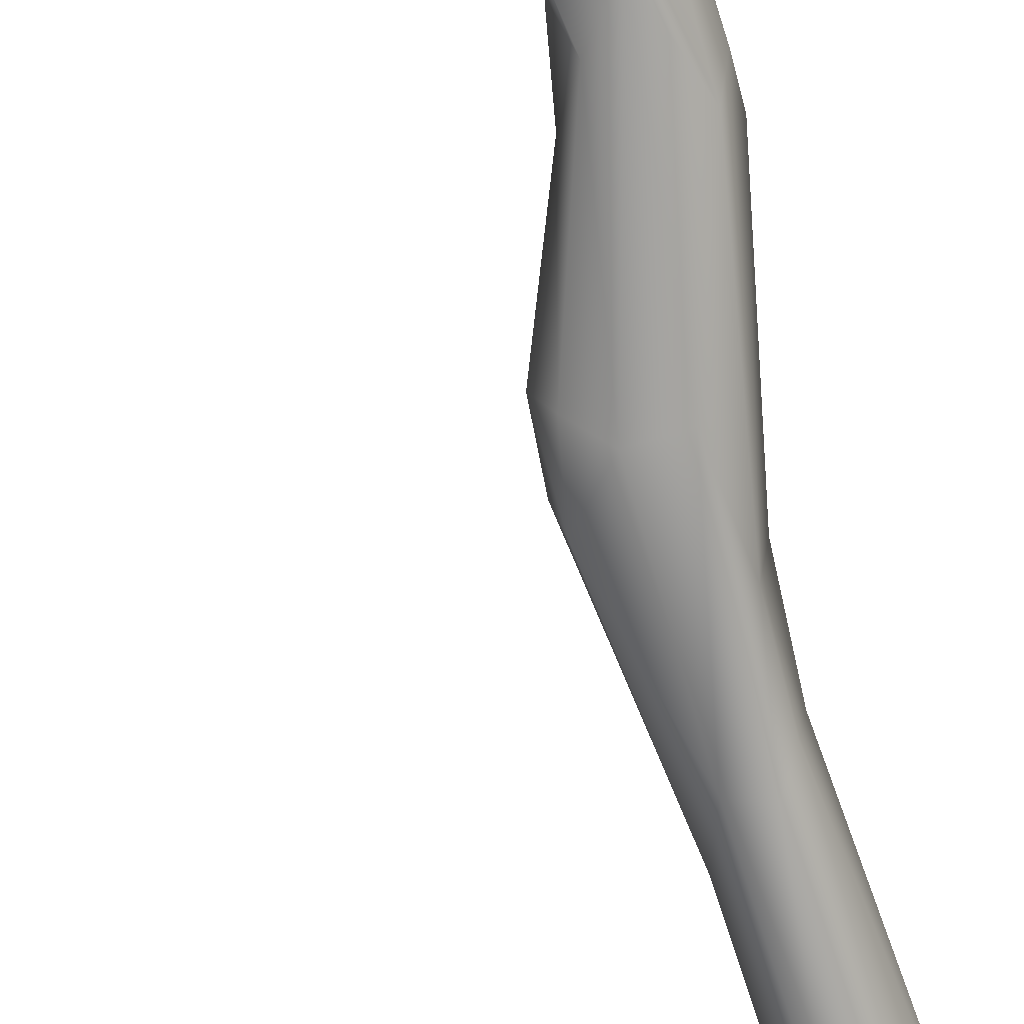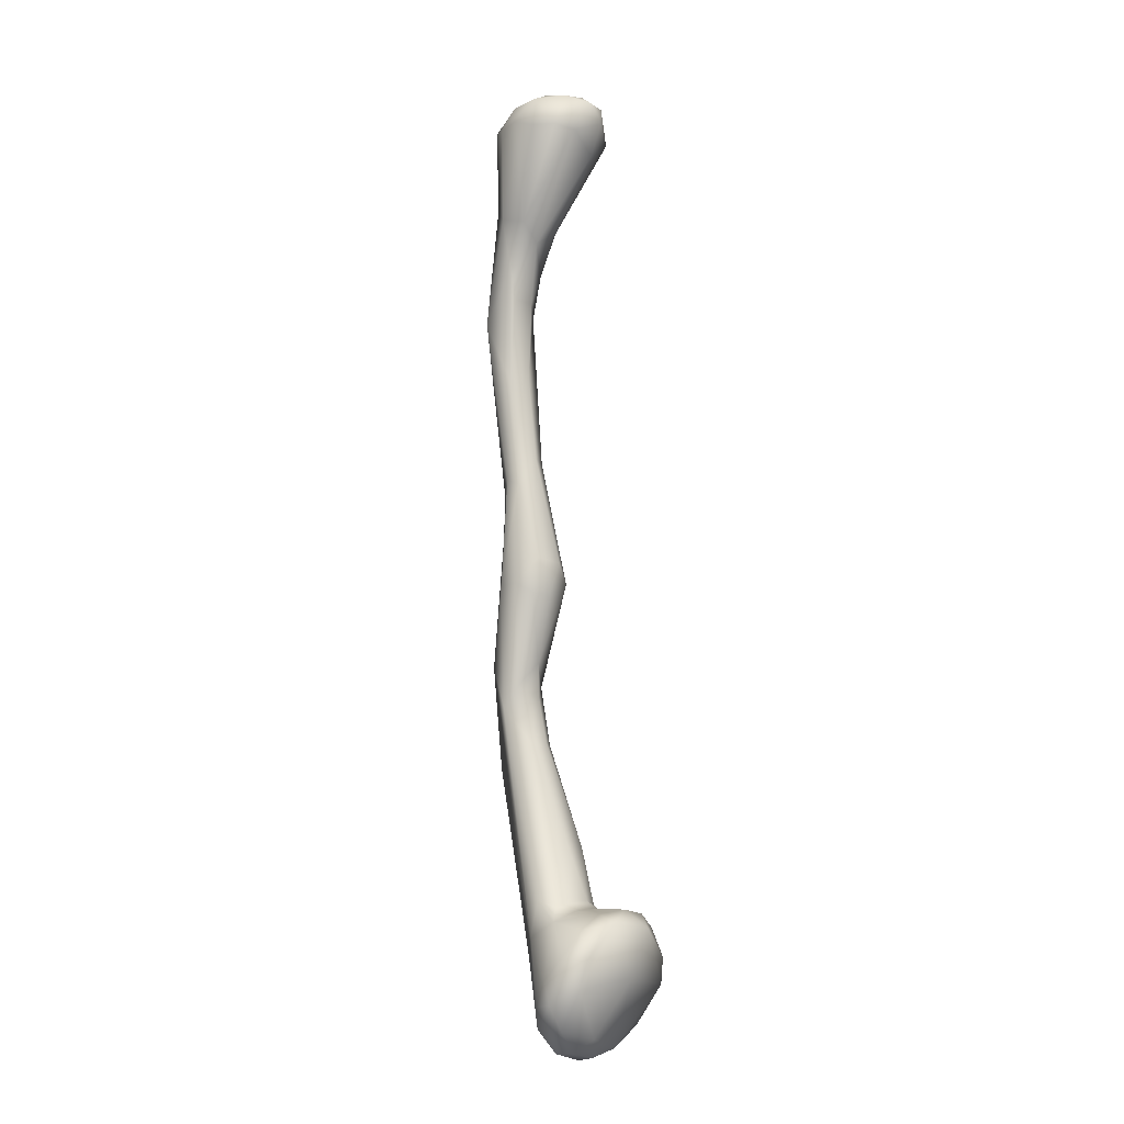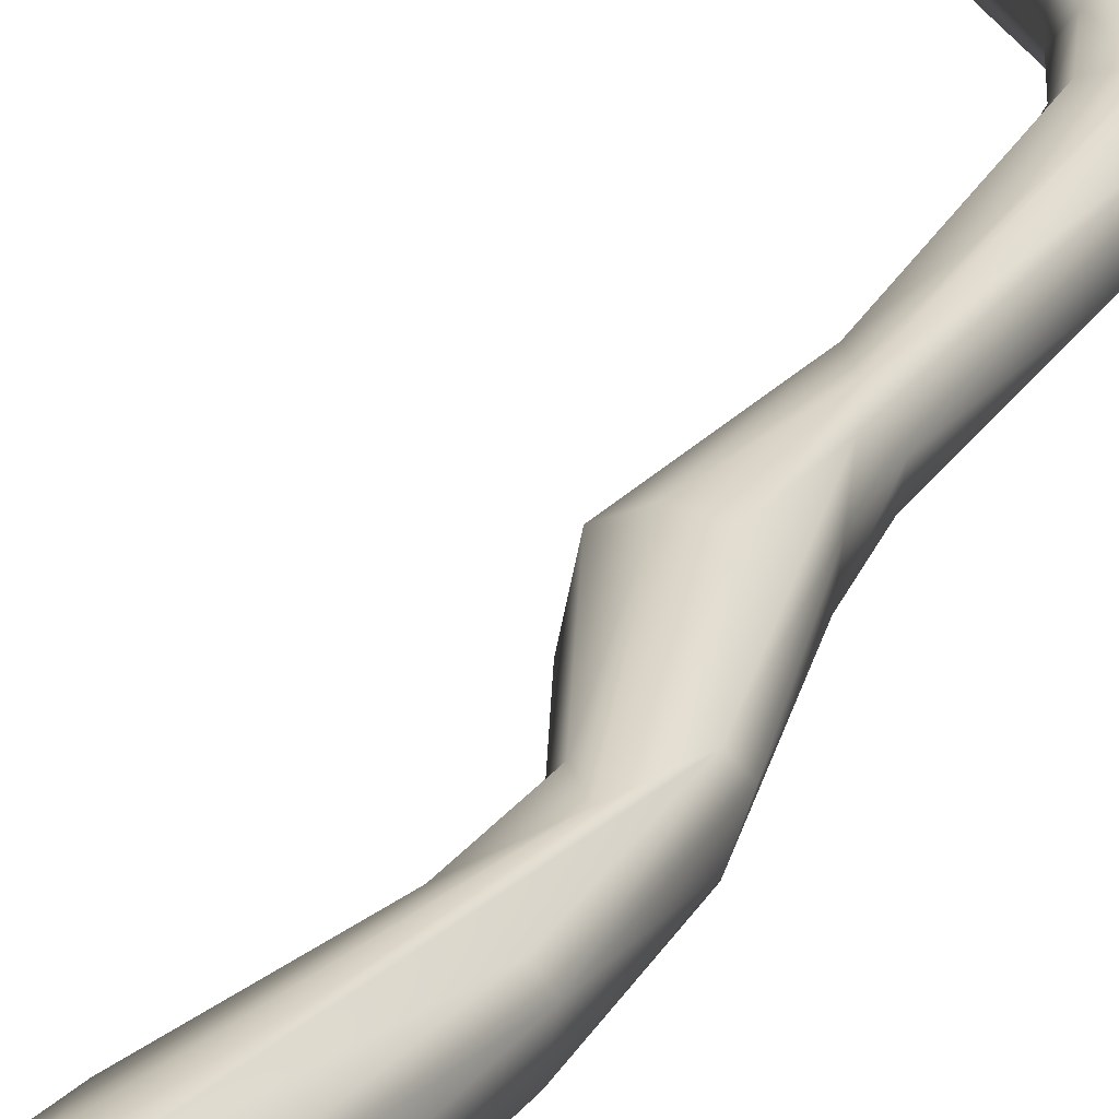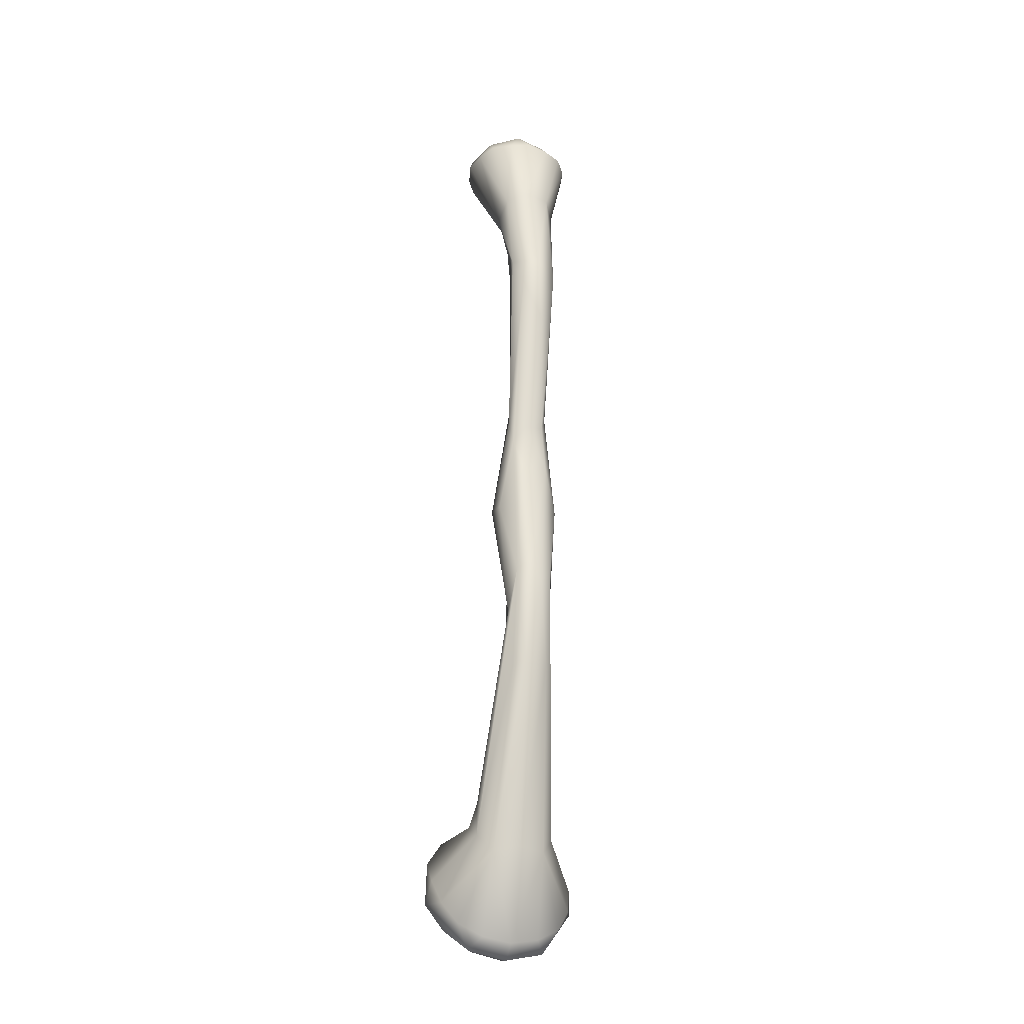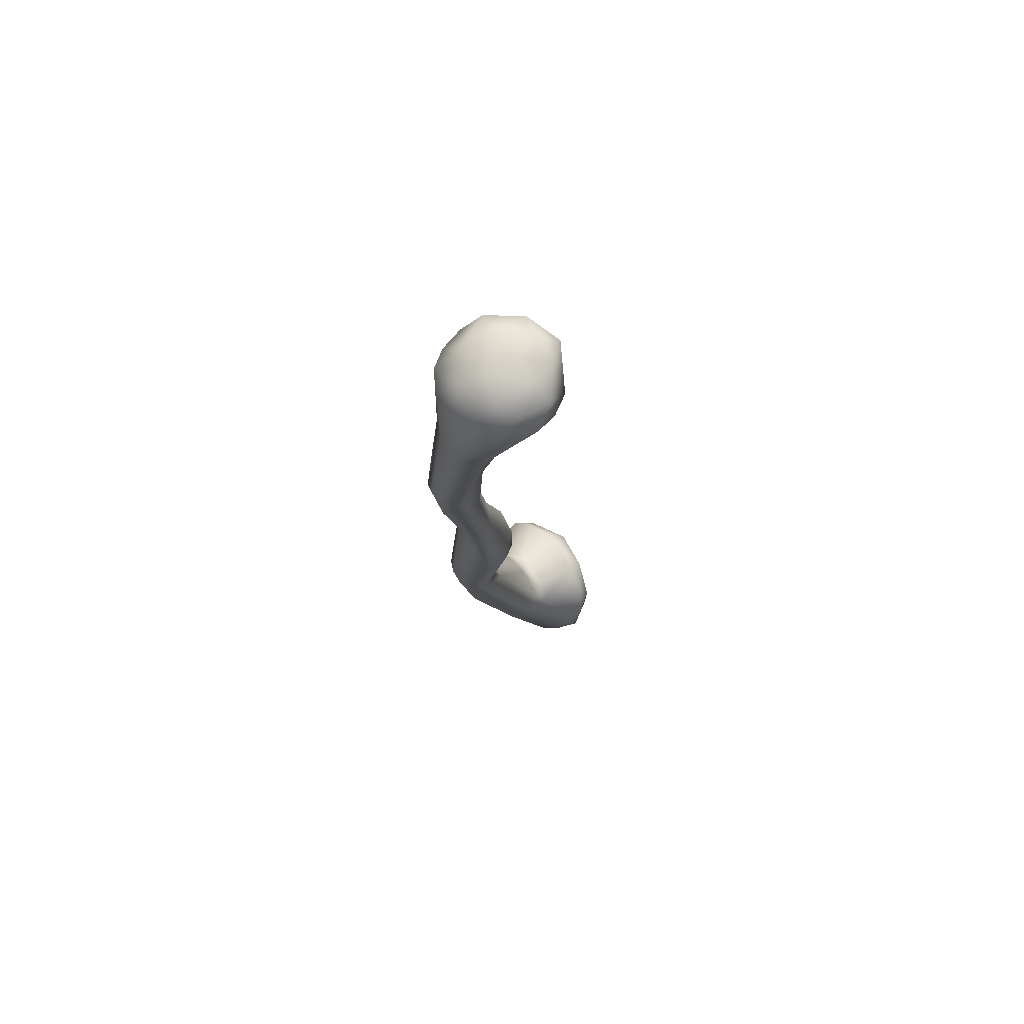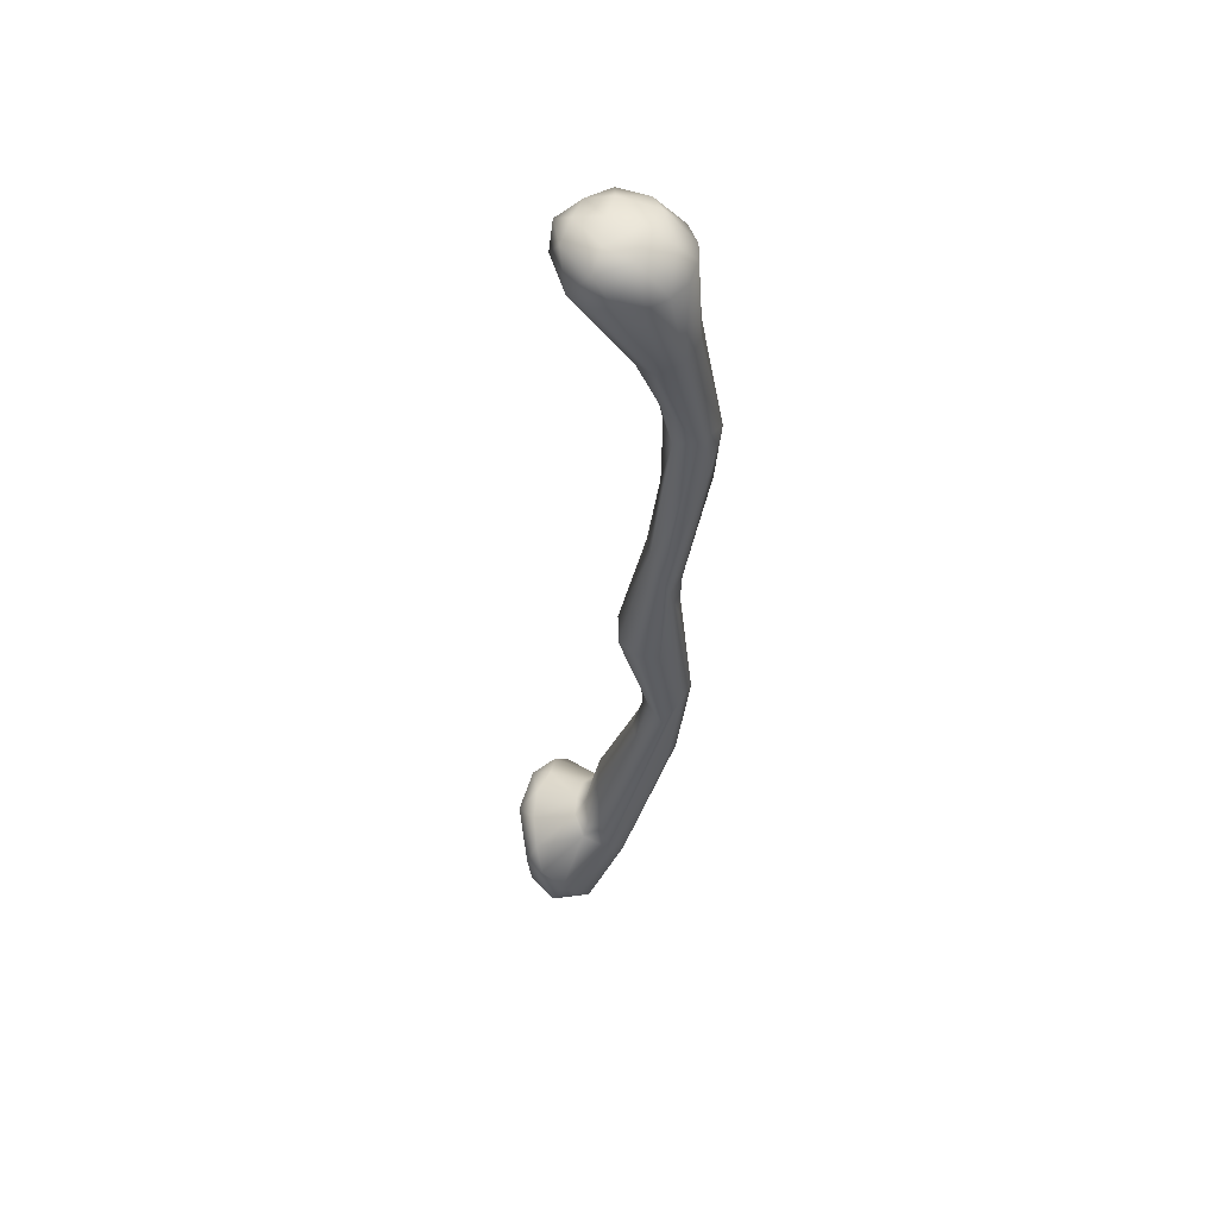
<metadata>
{"format":"obj","ext":"obj","renderer":"f3d","projection":"perspective","resolution":1024,"background":"white","views":[{"elev":-73.1,"azim":-169.4,"up":"+Y"},{"elev":-8.6,"azim":39.8,"up":"+Z"},{"elev":28.7,"azim":-161.3,"up":"+Y"},{"elev":-26.6,"azim":-107.3,"up":"+Z"},{"elev":74.3,"azim":-36.2,"up":"+Z"},{"elev":53.4,"azim":-169.8,"up":"+Z"}]}
</metadata>
<code>
o spine_19_lq
v -0.1591 0 0.5536
v -0.1523 0.04733 0.5461
v -0.1523 -0.04733 0.5461
v -0.07319 -0.01353 0.2962
v -0.1103 0.0122 0.1677
v -0.06374 0.04112 0.329
v -0.1182 -0.03351 0.1674
v 0.0557 0.0253 0.4837
v 0.08737 0.02167 0.55
v 0.06927 -0.051 0.5212
v -0.006076 0 0.6242
v 0.05109 0 0.6145
v -0.009028 0.06066 0.6165
v -0.06914 0 0.6186
v -0.009028 -0.06066 0.6165
v 0.04268 -0.05507 0.6071
v 0.06244 0.05335 0.5999
v -0.06782 0.07685 0.6055
v -0.09011 -0.05418 0.6064
v -0.04055 -0.125 0.5421
v 0.004615 -0.1154 0.5296
v -0.09001 -0.1138 0.5397
v -0.04055 0.125 0.5421
v -0.09001 0.1138 0.5397
v 0.004615 0.1154 0.5296
v -0.1578 0.01022 -0.2852
v -0.2046 -0.01387 0.001016
v -0.2068 0.03259 0.0943
v -0.1279 -0.06637 0.35
v -0.1903 -0.04949 0.1188
v -0.12 -0.04856 0.2332
v -0.07471 -0.05691 0.3377
v -0.103 0.0656 0.3382
v -0.11 0.04413 0.2359
v -0.1817 0.05235 0.1621
v -0.1723 0.01583 0.3864
v -0.2167 -0.002697 0.1561
v -0.1639 -0.04264 0.3792
v -0.03121 0.01728 -0.4391
v -0.04127 -0.04099 -0.4308
v -0.1074 0 -0.01367
v -0.08396 -0.002154 -0.1981
v -0.1333 -0.04198 -0.2481
v -0.1276 -0.0397 -0.02342
v -0.1378 0.04493 -0.09036
v -0.09535 0.03265 -0.2063
v -0.1272 0.06749 -0.4916
v -0.1053 0.04325 -0.7103
v -0.09966 -0.04344 -0.2598
v -0.08102 -0.07242 -0.4876
v -0.1256 0.04479 -0.2668
v -0.08109 0.07243 -0.4876
v -0.1547 0.01776 -0.3928
v -0.1455 -0.03902 -0.3825
v -0.151 -0.02906 -0.2805
v -0.06366 0.01206 -0.8342
v -0.07165 -0.03243 -0.8339
v -0.1862 0.01025 -0.648
v -0.1839 -0.0144 -0.6952
v -0.07686 8.8e-05 -0.6597
v -0.0323 -0.01592 -0.5154
v -0.1272 -0.06754 -0.4918
v -0.09983 -0.04012 -0.7091
v -0.008937 -0.081 -1.173
v -0.02242 -0.08645 -1.25
v 0.03775 -0.08463 -1.216
v -0.1345 -0.0487 -0.7582
v -0.1728 -0.03935 -0.6664
v -0.1347 0.04881 -0.7581
v -0.1728 0.03932 -0.6664
v -0.161 0.01588 -0.8857
v -0.1535 -0.03372 -0.8902
v 0.07104 0.1611 -1.334
v 0.1186 0.16 -1.284
v 0.09239 0.1695 -1.383
v 0.03983 0.1467 -1.388
v -0.009533 0.08186 -1.174
v -0.02402 0.08669 -1.25
v 0.03582 0.08679 -1.217
v -0.06875 0.00011 -1.28
v -0.05357 0.05747 -1.29
v -0.05343 -0.05738 -1.287
v 0.0433 0.01994 -1.174
v 0.03895 -0.03475 -1.176
v 0.01026 0.04447 -1.063
v 0.1787 0.002417 -1.328
v 0.1107 -0.04115 -1.455
v 0.1491 0.1404 -1.35
v 0.1524 -0.1365 -1.348
v 0.08148 0.06426 -1.482
v 0.003277 -0.000715 -1.475
v 0.005652 0.06199 -1.464
v 0.0376 -0.000532 -1.505
v 0.007144 -0.06317 -1.463
v 0.04429 0.08504 -1.486
v 0.04636 -0.08574 -1.485
v 0.1593 0.003085 -1.19
v 0.06566 0.001744 -1.189
v 0.1404 -0.06034 -1.198
v 0.1539 0.06804 -1.2
v 0.1832 -0.06124 -1.216
v 0.07497 -0.159 -1.331
v 0.04337 -0.146 -1.386
v 0.09654 -0.1675 -1.381
v 0.1225 -0.156 -1.282
v -0.1276 -0.08825 0.5469
v -0.123 0.01844 0.5985
v 0.04609 0.0916 0.5287
v 0.0874 -0.01822 0.5888
v -0.06659 -0.09682 0.5907
v -0.000163 -0.1064 0.593
v -0.000163 0.1064 0.593
v -0.1329 0.04461 0.1412
v -0.1519 0.05721 0.3675
v -0.08441 0.01152 -0.7381
v 0.01326 -0.0161 -1.041
v -0.07621 0.03903 -0.8391
v 0.06111 0.04498 -1.195
v 0.06204 -0.04179 -1.195
v 0.02813 -0.06456 -1.186
v 0.0265 0.06483 -1.186
v 0.07327 -4.9e-05 -1.497
v 0.07552 -0.06541 -1.483
v 0.09532 -0.1264 -1.435
v 0.1597 0.1333 -1.293
v 0.1968 0.03317 -1.229
v 0.1378 0.1237 -1.231
v 0.0184 0.115 -1.436
v 0.02117 -0.1155 -1.434
v 0.1407 -0.1185 -1.23
v -0.1276 0.08825 0.5469
v 0.04609 -0.0916 0.5287
v -0.1383 0.03745 -0.3166
v -0.04953 -0.05168 -0.5092
v -0.03801 0.04915 -0.4832
v -0.146 0.04145 -0.8911
v 0.09214 0.1275 -1.437
v 0.1628 -0.1284 -1.291
f 2 131 114
f 2 107 131
f 36 38 3
f 10 132 32
f 34 6 4
f 4 32 31
f 4 31 7
f 34 5 113
f 8 10 4
f 11 15 16
f 8 4 6
f 8 9 10
f 10 109 132
f 16 111 132
f 12 17 13
f 13 18 14
f 17 108 112
f 14 19 15
f 18 131 107
f 15 19 110
f 22 106 38
f 19 106 110
f 20 22 29
f 20 29 32
f 20 111 110
f 20 21 111
f 25 108 6
f 22 110 106
f 24 23 33
f 23 24 18
f 114 35 37
f 25 112 108
f 55 30 27
f 27 28 26
f 29 31 32
f 31 44 7
f 35 114 33
f 34 33 6
f 35 34 113
f 39 135 46
f 37 35 28
f 37 30 38
f 51 133 28
f 42 49 40
f 39 40 61
f 39 61 135
f 42 41 44
f 41 5 7
f 44 49 42
f 45 51 35
f 43 55 54
f 45 113 46
f 35 113 45
f 70 133 47
f 52 48 69
f 52 69 47
f 49 43 62
f 26 53 54
f 50 134 40
f 51 52 47
f 115 56 117
f 53 26 133
f 57 56 115
f 67 68 65
f 57 120 116
f 116 85 56
f 58 59 54
f 58 53 70
f 60 135 61
f 60 63 115
f 60 134 63
f 62 54 68
f 67 63 50
f 64 65 66
f 64 66 120
f 57 67 64
f 77 69 117
f 69 77 78
f 71 58 70
f 72 68 59
f 59 58 71
f 73 78 79
f 71 80 72
f 76 128 81
f 88 75 74
f 75 95 128
f 74 127 125
f 84 119 98
f 88 137 75
f 78 81 136
f 77 85 121
f 82 72 80
f 80 71 81
f 71 136 81
f 84 116 120
f 120 66 119
f 118 79 121
f 98 118 83
f 86 87 90
f 86 89 87
f 86 126 101
f 88 90 137
f 87 122 90
f 86 88 126
f 91 94 82
f 89 101 138
f 91 80 81
f 93 91 92
f 93 95 90
f 94 91 93
f 92 128 95
f 95 137 90
f 93 122 123
f 118 100 127
f 123 124 96
f 98 100 118
f 99 119 66
f 97 98 99
f 126 125 127
f 99 101 97
f 130 138 101
f 102 105 66
f 129 96 104
f 102 65 103
f 104 124 89
f 105 104 89
f 102 104 105
f 19 3 106
f 2 1 107
f 1 2 36
f 3 38 106
f 5 4 7
f 34 4 5
f 108 8 6
f 109 9 17
f 9 8 108
f 17 9 108
f 10 9 109
f 12 16 109
f 15 111 16
f 13 17 112
f 12 109 17
f 14 18 107
f 13 112 18
f 14 107 19
f 21 32 132
f 111 21 132
f 23 25 33
f 131 24 114
f 18 24 131
f 25 23 112
f 27 30 37
f 26 28 133
f 27 37 28
f 27 26 55
f 30 29 38
f 107 1 3
f 29 30 31
f 31 30 44
f 33 34 35
f 36 37 38
f 39 42 40
f 61 40 134
f 41 46 113
f 5 41 113
f 44 41 7
f 41 42 46
f 43 44 30
f 55 43 30
f 44 43 49
f 51 45 46
f 52 135 48
f 47 69 70
f 50 49 62
f 49 50 40
f 47 133 51
f 51 46 52
f 46 135 52
f 53 58 54
f 56 57 116
f 56 85 117
f 54 59 68
f 70 53 133
f 60 61 134
f 135 60 48
f 60 115 48
f 67 50 62
f 62 68 67
f 50 63 134
f 82 65 72
f 65 82 103
f 67 57 63
f 68 72 65
f 69 48 117
f 70 78 136
f 71 72 59
f 78 73 76
f 74 79 127
f 75 73 74
f 73 75 76
f 75 137 95
f 78 77 79
f 79 77 121
f 78 76 81
f 116 83 85
f 85 83 121
f 84 83 116
f 122 87 123
f 87 89 124
f 123 87 124
f 126 88 125
f 94 129 82
f 92 81 128
f 129 94 96
f 98 97 100
f 99 98 119
f 97 101 126
f 99 130 101
f 97 126 100
f 105 130 66
f 129 103 82
f 102 103 104
f 104 96 124
f 130 105 138
f 36 2 114
f 1 36 3
f 4 10 32
f 12 11 16
f 109 16 132
f 11 12 13
f 11 13 14
f 11 14 15
f 111 15 110
f 29 22 38
f 21 20 32
f 22 20 110
f 33 25 6
f 114 24 33
f 112 23 18
f 36 114 37
f 42 39 46
f 35 51 28
f 62 43 54
f 55 26 54
f 48 115 117
f 63 57 115
f 64 67 65
f 120 57 64
f 85 77 117
f 70 69 78
f 136 71 70
f 74 73 79
f 125 88 74
f 76 75 128
f 83 84 98
f 84 120 119
f 83 118 121
f 88 86 90
f 89 86 101
f 80 91 82
f 92 91 81
f 95 93 92
f 122 93 90
f 96 94 93
f 96 93 123
f 79 118 127
f 130 99 66
f 100 126 127
f 65 102 66
f 103 129 104
f 138 105 89
f 19 107 3

</code>
